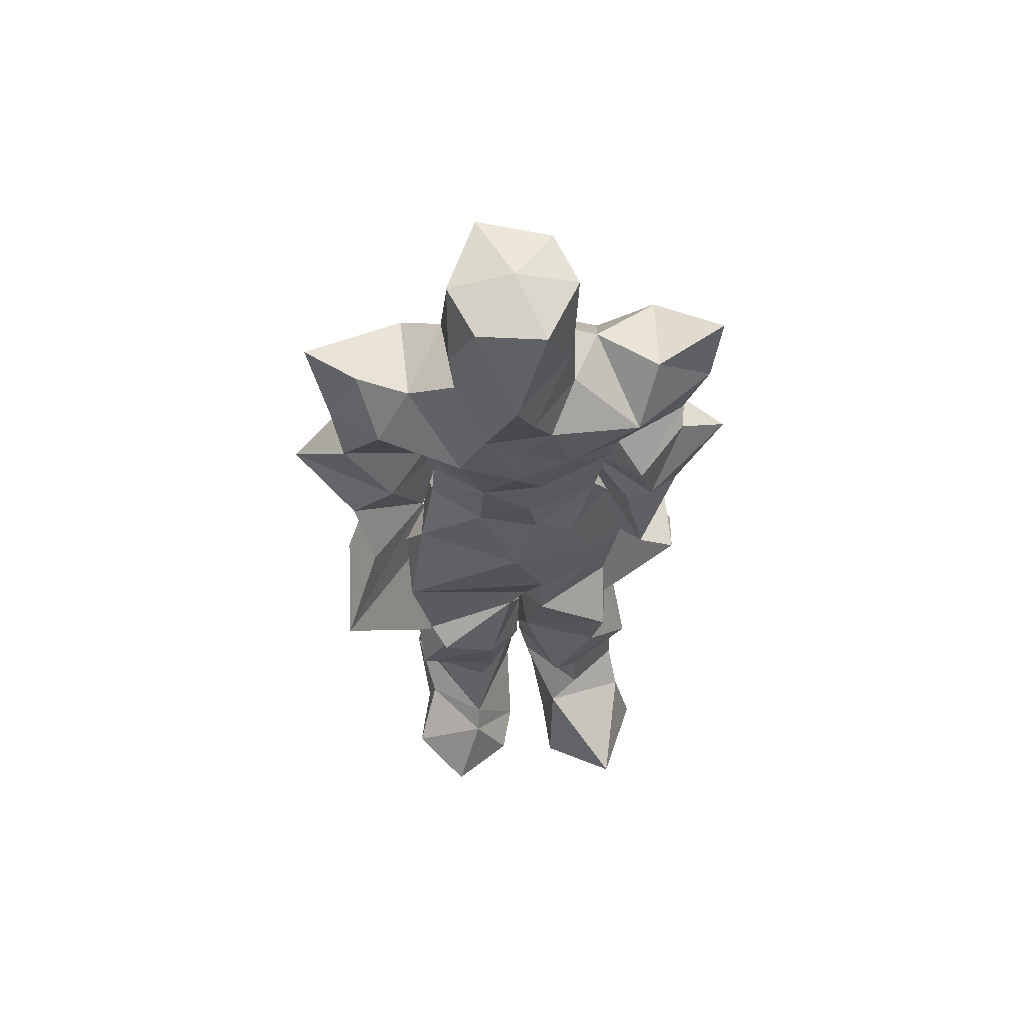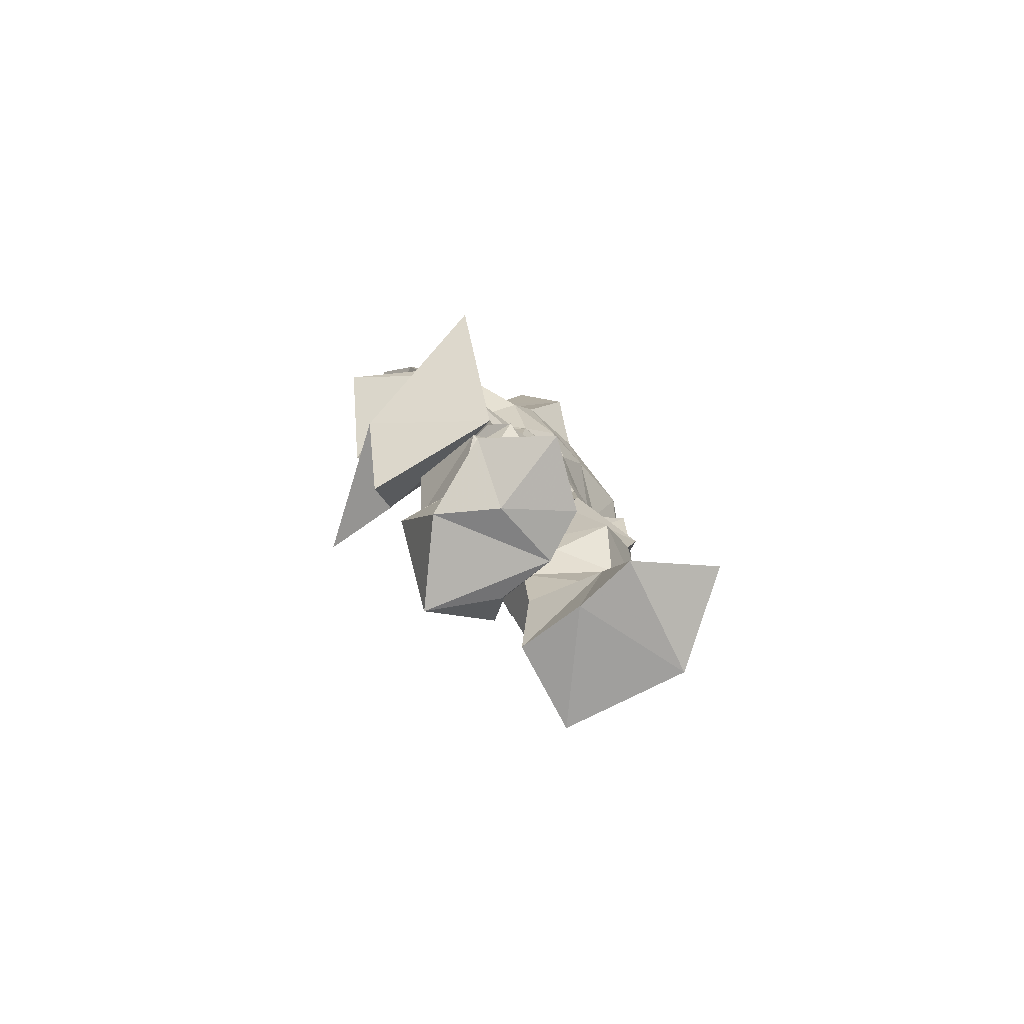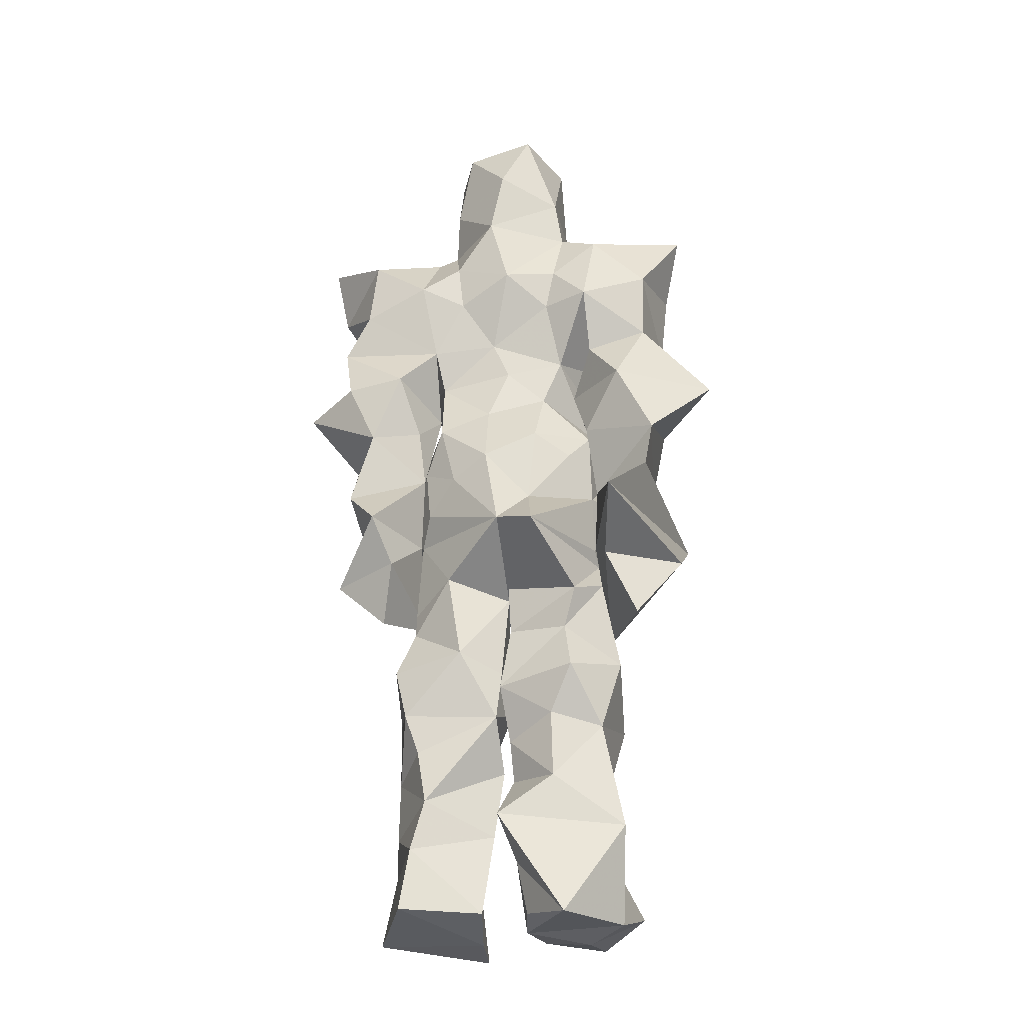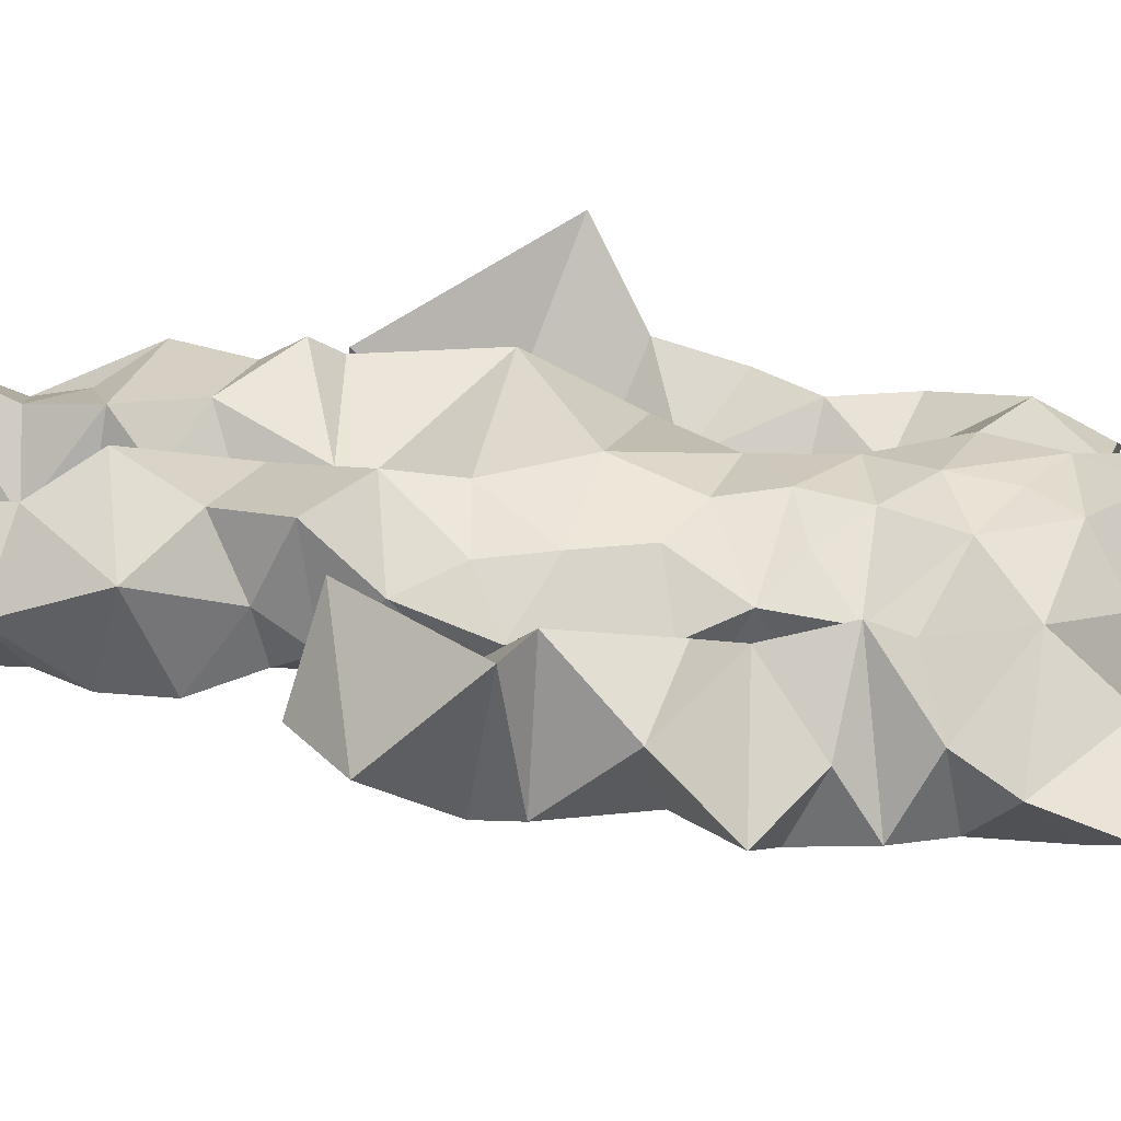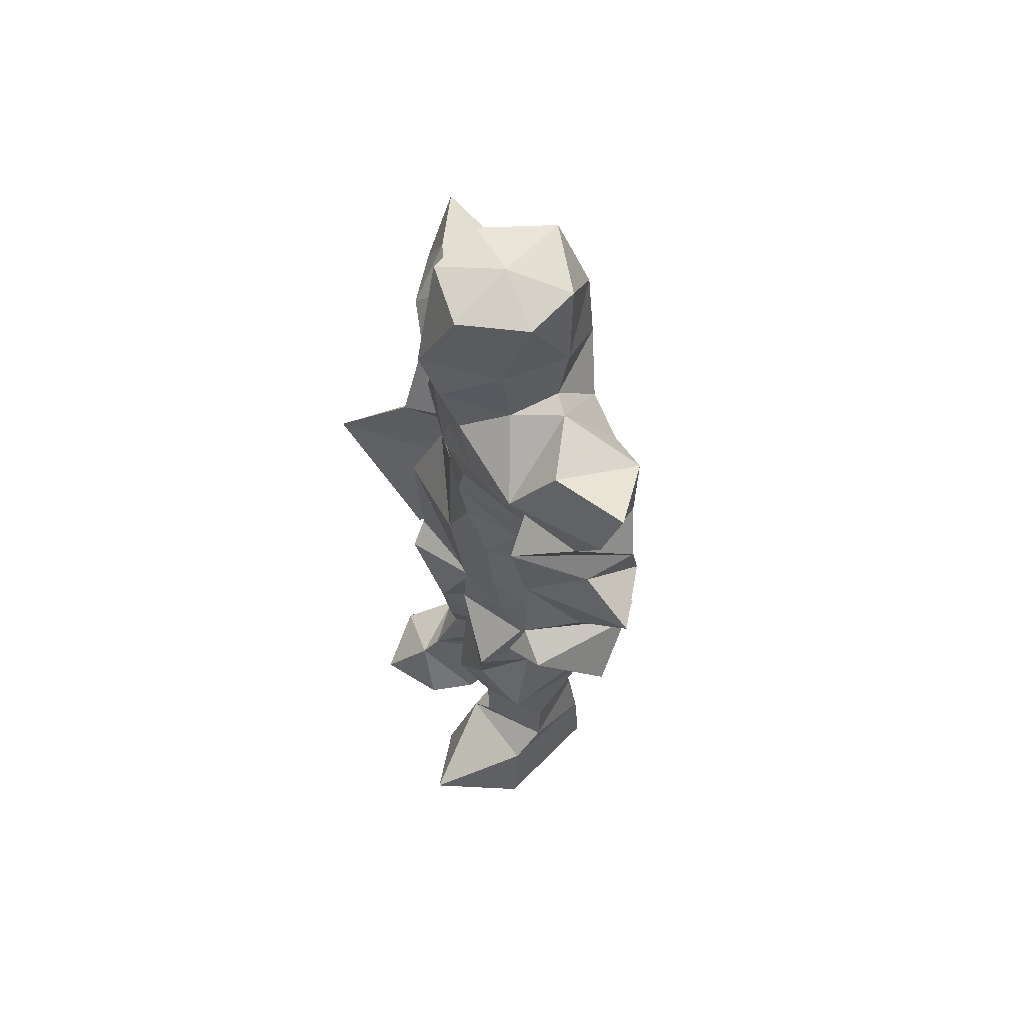
<metadata>
{"format":"obj","ext":"obj","renderer":"f3d","projection":"perspective","resolution":1024,"background":"white","views":[{"elev":62.7,"azim":-4.3,"up":"+Y"},{"elev":-78.9,"azim":-42.0,"up":"+Y"},{"elev":-28.0,"azim":-170.3,"up":"+Y"},{"elev":33.1,"azim":96.3,"up":"+Z"},{"elev":62.4,"azim":65.9,"up":"+Y"}]}
</metadata>
<code>
v 0.2038 0.03009 -0.07632
v -0.09144 -0.5492 0.07503
v 0.02258 0.1343 0.07184
v -0.1685 0.3529 0.05318
v 0.006631 -0.3445 0.00321
v -0.0806 0.2274 -0.05288
v -0.1255 -0.1365 0.08788
v 0.05233 -0.2024 -0.06927
v 0.1648 -0.01613 -0.108
v 0.02891 -0.5321 -0.02559
v -0.01371 0.3535 -0.1006
v 0.1459 -0.4213 0.01862
v -0.1203 0.314 -0.09813
v 0.09488 0.1759 -0.009722
v -0.1471 -0.01821 0.08341
v -0.07334 0.3139 0.07833
v -0.1299 -0.4644 0.04614
v -0.06455 0.312 -0.07339
v -0.05599 -0.3614 0.06678
v 0.04551 0.5919 -0.0563
v 0.004155 0.3456 0.08392
v -0.1184 0.02204 -0.03401
v 0.1064 0.07357 -0.04332
v -0.06327 -0.4339 0.09805
v 0.05778 0.3797 -0.08455
v 0.1099 -0.326 -0.04302
v 0.1133 -0.4574 -0.06066
v 0.0141 0.4343 0.09662
v -0.04014 0.5989 -0.07659
v 0.004769 -0.2417 -0.04112
v -0.1289 -0.1079 -0.03537
v 0.1529 0.2437 0.06755
v -0.1492 0.03073 0.02626
v -0.0121 -0.5332 0.06502
v -0.1148 0.1192 -0.05352
v -0.1192 -0.0406 -0.01468
v -0.007607 -0.1624 -0.03169
v 0.09909 0.1712 0.03511
v -0.1244 -0.3013 -0.03261
v -0.04993 0.592 0.06973
v 0.1609 -0.1407 -0.03896
v 0.1208 -0.1551 -0.02336
v 0.08708 0.04172 0.06397
v -0.2823 0.1791 -0.03189
v 0.1547 -0.4593 0.05753
v -0.1402 -0.08504 -0.08907
v -0.06627 -0.4577 0.1198
v 0.119 0.12 0.01709
v -0.1627 0.1824 -0.09674
v 0.07044 0.1054 0.06393
v 0.06314 0.04866 -0.07244
v -0.04369 0.3779 0.0834
v -0.215 0.2754 0.02569
v 0.1547 -0.2482 0.05829
v -0.05041 0.1518 0.06335
v 0.1703 0.1727 0.05474
v -0.1205 -0.0603 0.006099
v 0.02622 0.2475 0.07553
v -0.1277 0.08007 0.04522
v 0.05849 0.2047 0.05836
v 0.144 -0.3482 0.01557
v 0.1246 0.2799 0.03612
v 0.1419 -0.2137 -0.03857
v -0.1477 -0.2107 -0.01142
v 0.01775 0.1515 -0.06406
v 0.0674 0.4236 0.02978
v 0.1259 -0.5314 -0.06089
v -0.07669 0.4951 -0.05649
v -0.123 0.2403 -0.06475
v 0.1103 0.06769 -0.03686
v -0.003761 -0.03799 -0.1199
v 0.04701 -0.5532 0.1249
v 0.06094 0.3133 0.07832
v -0.03852 0.01198 -0.07699
v 0.1652 0.03327 0.05283
v -0.077 -0.5437 -0.06359
v -0.001347 -0.2529 0.04777
v 0.2136 0.108 -0.001488
v 0.1155 0.1335 -0.05522
v 0.1199 -0.07406 0.03816
v 0.0088 0.4386 -0.1027
v -0.1578 -0.0384 -0.1893
v -0.02268 -0.5277 -0.001014
v 0.1417 0.007334 0.02158
v -0.06215 -0.2847 -0.05127
v 0.0184 -0.4285 -0.001176
v 0.03038 -0.09215 0.08421
v -0.1329 0.4112 -0.07208
v 0.07132 0.4385 -0.02899
v 0.08333 -0.3298 0.07366
v 0.1675 0.4251 0.01814
v -0.2254 0.3525 0.01173
v -0.01135 -0.1298 0.05772
v 0.1034 -0.1971 0.09187
v -0.1403 -0.2716 0.07821
v 0.2091 0.01128 0.05339
v -0.008335 0.2164 -0.05628
v -0.2305 0.02387 0.1532
v -0.001706 0.6117 0.004238
v -0.1099 0.1511 0.0185
v 0.09819 0.4321 -0.02516
v 0.1305 -0.5153 0.1805
v 0.009811 -0.1153 0.0501
v 0.05232 0.3225 -0.07967
v -0.2481 0.4245 -0.03092
v -0.1909 0.07483 0.07324
v -0.09936 -0.3203 0.05757
v -0.09198 0.07456 -0.06579
v -0.003951 -0.3084 -0.01448
v 0.03626 0.3869 0.08195
v -0.01127 -0.4641 -0.009494
v 0.1873 0.3162 -0.07716
v -0.02725 -0.5312 0.1238
v -0.05702 0.1694 -0.0564
v 0.1432 -0.07409 -0.08059
v -0.1054 0.2103 0.01849
v 0.2737 0.1799 -0.03476
v 0.2374 0.3534 -0.008322
v -0.04018 -0.2201 0.09096
v -0.1893 0.4175 0.006189
v 0.2136 0.2294 -0.00747
v -0.007041 0.4895 0.1117
v 0.01209 0.2644 -0.05633
v 0.07116 -0.09199 -0.05626
v 0.1259 -0.2779 -0.04955
v -0.106 -0.163 0.1062
v -0.1154 0.1164 -0.03098
v 0.09694 -0.3945 -0.05566
v 0.06207 0.4975 0.0382
v 0.1219 -0.1138 0.05573
v -0.005859 -0.356 0.00303
v 0.01652 0.07189 -0.09379
v 0.08233 0.1285 -0.06415
v 0.04135 -0.5498 0.05259
v 0.1178 -0.02121 -0.01395
v -0.16 0.2039 0.04855
v 0.1362 0.2035 -0.0926
v -0.001664 -0.1085 -0.01081
v 0.08349 0.2061 -0.04472
v -0.156 -0.5119 0.1094
v 0.1429 0.361 0.06493
v 0.1758 -0.5406 0.07211
v 0.1268 -0.1653 0.02952
v 0.0223 -0.2974 0.0447
v 0.2096 0.1994 -0.07878
v -0.09135 -0.2307 -0.07603
v -0.2329 -0.07814 -0.02522
v -0.07765 0.5932 0.006108
v -0.1202 -0.373 0.03464
v 0.1173 -0.1331 0.09668
v -0.1239 -0.1386 0.08296
v 0.004402 -0.1916 0.02393
v -0.1773 -0.1627 -0.06997
v 0.1746 0.1201 -0.08055
v 0.09624 -0.02004 0.05794
v -0.04143 -0.2962 0.07978
v -0.004256 0.2899 0.08752
v -0.09698 -0.1215 -0.06831
v 0.1747 0.3932 -0.08696
v 0.25 0.4288 -0.02771
v 0.1005 0.009171 -0.04576
v -0.2014 0.3357 -0.08313
v -0.04928 0.1036 -0.08367
v -0.1293 0.4086 0.02556
v -0.08538 0.4364 -0.0505
v 0.05191 -0.2729 0.1039
v 0.06995 0.5872 0.00498
v 0.02877 0.5909 0.07888
v 0.007378 -0.4126 -0.04668
v 0.2236 -0.08426 -0.0368
v 0.053 -0.4479 0.08266
v -0.09777 -0.533 0.17
v -0.07604 0.3624 -0.07953
v -0.09475 0.1885 -0.02275
v 0.1429 0.1312 0.037
v 0.092 0.2558 -0.06526
v -0.1231 0.1048 0.01217
v 0.2048 0.3024 0.006661
v 0.01113 -0.1728 0.07222
v 0.1141 -0.02557 -0.01946
v -0.2119 0.1478 0.03996
v -0.1179 -0.04468 -0.01435
v -0.08122 -0.1689 -0.05306
v -0.0627 -0.3646 -0.04335
v 0.005629 -0.2179 -0.02491
v 0.2211 0.2659 -0.06336
v 0.01164 0.1898 0.07745
v 0.06607 0.499 -0.04442
v -0.0458 0.2343 0.07145
v -0.2074 0.09089 -0.09971
v 0.009198 -0.2842 -0.04357
v 0.1076 0.3493 -0.09022
v -0.07955 0.5006 0.03988
v -0.1171 0.2518 0.01836
v -0.1245 0.03302 -0.029
v -0.1394 -0.5415 0.021
v 0.03007 -0.02771 0.08048
v -0.005595 0.05891 0.08623
v -0.106 -0.1988 0.08476
v 0.08684 -0.3943 0.07526
v -0.05174 -0.05295 -0.1421
v 0.1232 -0.1203 -0.007968
v -0.1496 -0.4304 -0.02767
v -0.07502 0.4471 0.04451
v 0.1133 0.2427 0.03492
v -0.0003314 -0.2565 0.02587
v -0.1963 0.04325 -0.08667
v -0.002151 -0.09371 -0.0179
v -0.007634 0.5197 -0.1028
v -0.1977 0.2589 -0.06686
f 65 97 139
f 104 123 11
f 43 155 84
f 199 119 126
f 148 99 29
f 169 131 24
f 184 203 39
f 170 41 115
f 101 25 89
f 49 174 35
f 155 87 80
f 160 91 118
f 31 151 57
f 143 202 150
f 94 166 54
f 10 67 134
f 209 68 29
f 199 95 119
f 60 187 38
f 5 191 128
f 83 111 34
f 73 110 21
f 52 122 204
f 116 100 189
f 47 140 172
f 109 156 131
f 177 106 195
f 103 201 71
f 50 38 3
f 208 201 103
f 3 187 55
f 133 48 23
f 114 100 6
f 83 34 76
f 202 124 180
f 165 173 88
f 12 171 45
f 121 32 56
f 96 1 75
f 167 99 168
f 43 197 155
f 89 66 101
f 28 52 110
f 128 12 27
f 1 78 75
f 75 175 70
f 134 67 142
f 174 194 136
f 60 38 205
f 44 210 49
f 178 112 118
f 116 6 100
f 74 163 132
f 2 140 196
f 179 87 138
f 159 91 160
f 51 161 71
f 26 125 61
f 49 190 44
f 81 89 25
f 90 5 200
f 201 182 22
f 137 14 176
f 38 133 139
f 195 36 82
f 20 167 188
f 159 118 112
f 125 26 191
f 101 66 141
f 93 103 151
f 100 59 55
f 18 6 13
f 47 17 140
f 79 70 14
f 166 90 54
f 90 61 54
f 129 188 167
f 153 46 7
f 33 182 15
f 137 186 145
f 166 94 179
f 111 24 34
f 31 183 64
f 139 123 176
f 126 64 199
f 76 169 111
f 168 99 40
f 13 88 173
f 179 138 185
f 79 137 154
f 194 69 13
f 190 207 106
f 21 110 52
f 27 86 128
f 202 180 80
f 120 164 88
f 104 25 192
f 145 154 137
f 194 174 69
f 148 40 99
f 75 135 96
f 178 186 112
f 32 186 178
f 161 180 71
f 66 110 141
f 89 188 129
f 48 38 50
f 195 98 36
f 119 95 156
f 167 20 99
f 204 122 193
f 207 82 98
f 79 14 137
f 77 119 156
f 183 158 37
f 134 171 10
f 136 177 174
f 183 146 64
f 200 61 90
f 210 69 49
f 43 50 198
f 63 143 54
f 97 114 6
f 116 189 194
f 28 129 122
f 126 119 93
f 136 194 53
f 207 98 106
f 210 53 162
f 129 167 168
f 102 171 72
f 150 80 87
f 50 84 48
f 106 177 181
f 62 176 32
f 152 37 93
f 62 178 141
f 61 125 54
f 68 165 193
f 148 193 40
f 56 78 117
f 165 11 173
f 196 140 17
f 93 151 126
f 4 194 16
f 3 55 198
f 45 102 142
f 57 158 31
f 33 15 59
f 23 48 84
f 139 205 38
f 56 117 121
f 158 57 201
f 132 133 51
f 180 84 80
f 48 133 38
f 208 37 158
f 100 127 59
f 122 52 28
f 13 210 162
f 39 149 95
f 8 125 191
f 169 76 203
f 153 7 147
f 3 38 187
f 52 164 16
f 40 122 168
f 204 165 164
f 177 195 35
f 64 146 39
f 65 163 114
f 111 169 24
f 141 73 62
f 197 43 198
f 10 86 27
f 115 9 170
f 198 59 15
f 47 34 24
f 128 86 5
f 187 60 58
f 109 184 85
f 166 206 144
f 74 71 201
f 200 12 61
f 107 156 95
f 18 173 11
f 155 197 87
f 197 103 87
f 192 112 176
f 91 141 118
f 102 45 171
f 62 73 205
f 28 66 129
f 192 101 159
f 65 139 133
f 113 34 47
f 183 31 158
f 140 2 172
f 74 132 71
f 124 8 138
f 14 56 32
f 130 115 41
f 73 21 157
f 35 190 49
f 176 104 192
f 169 184 131
f 22 74 201
f 164 120 4
f 187 58 189
f 109 85 30
f 44 190 181
f 5 144 191
f 208 103 93
f 70 135 75
f 194 13 6
f 159 112 192
f 4 120 92
f 25 101 192
f 110 73 141
f 193 122 40
f 33 59 22
f 77 152 119
f 108 127 163
f 144 5 90
f 68 148 29
f 53 194 4
f 1 70 154
f 42 143 63
f 191 185 8
f 12 45 27
f 84 180 161
f 55 187 189
f 92 162 53
f 200 5 86
f 171 12 200
f 208 158 201
f 188 89 81
f 58 73 157
f 152 77 30
f 208 93 37
f 195 190 35
f 172 2 113
f 135 115 130
f 181 136 44
f 94 143 150
f 81 68 209
f 181 177 136
f 63 54 125
f 189 157 16
f 131 19 24
f 203 24 149
f 58 60 205
f 97 6 123
f 134 142 72
f 112 186 176
f 68 193 148
f 27 142 67
f 209 20 188
f 22 59 127
f 26 61 128
f 100 114 127
f 117 154 145
f 175 14 70
f 175 56 14
f 46 82 7
f 170 96 130
f 35 174 177
f 29 20 209
f 103 71 138
f 144 90 166
f 61 12 128
f 11 123 18
f 23 161 51
f 107 19 156
f 204 164 52
f 50 3 198
f 79 154 70
f 24 203 17
f 120 88 105
f 121 186 32
f 123 6 18
f 193 165 204
f 101 91 159
f 162 105 88
f 47 24 17
f 172 113 47
f 62 32 178
f 109 77 156
f 36 7 82
f 21 52 157
f 37 30 183
f 176 205 139
f 6 116 194
f 196 203 76
f 200 86 171
f 72 171 134
f 185 138 8
f 59 198 55
f 95 64 39
f 124 138 71
f 141 178 118
f 126 151 31
f 72 142 102
f 19 107 149
f 153 147 46
f 142 27 45
f 32 176 14
f 83 76 111
f 98 147 7
f 108 74 22
f 113 2 34
f 52 16 157
f 96 135 130
f 46 147 82
f 119 152 93
f 121 145 186
f 15 197 198
f 189 16 194
f 91 101 141
f 106 98 195
f 108 22 127
f 147 98 82
f 23 51 133
f 171 86 10
f 154 78 1
f 173 18 13
f 42 124 202
f 65 133 132
f 169 203 184
f 66 89 129
f 67 10 27
f 104 176 123
f 78 154 117
f 88 164 165
f 170 9 96
f 95 199 64
f 206 185 191
f 13 162 88
f 19 149 24
f 19 131 156
f 4 16 164
f 197 15 103
f 115 135 9
f 57 182 201
f 62 205 176
f 150 202 80
f 71 180 124
f 43 84 50
f 136 53 44
f 30 146 183
f 104 11 25
f 107 95 149
f 161 23 84
f 68 81 165
f 92 105 162
f 97 123 139
f 34 2 196
f 163 127 114
f 87 103 138
f 144 206 191
f 151 103 15
f 182 33 22
f 92 120 105
f 166 179 206
f 114 97 65
f 85 146 30
f 8 124 42
f 96 9 1
f 205 73 58
f 118 159 160
f 58 157 189
f 151 15 57
f 9 135 70
f 39 146 85
f 82 207 195
f 176 186 137
f 128 191 26
f 152 30 37
f 78 175 75
f 168 122 129
f 42 63 8
f 51 71 132
f 196 17 203
f 94 150 179
f 210 44 53
f 155 80 84
f 31 64 126
f 99 20 29
f 4 92 53
f 210 13 69
f 150 87 179
f 25 11 81
f 189 100 55
f 175 78 56
f 85 184 39
f 69 174 49
f 11 165 81
f 36 98 7
f 185 206 179
f 196 76 34
f 42 202 143
f 41 170 130
f 131 184 109
f 110 66 28
f 1 9 70
f 30 77 109
f 54 143 94
f 209 188 81
f 163 65 132
f 149 39 203
f 207 190 195
f 163 74 108
f 106 181 190
f 182 57 15
f 145 121 117
f 63 125 8

</code>
